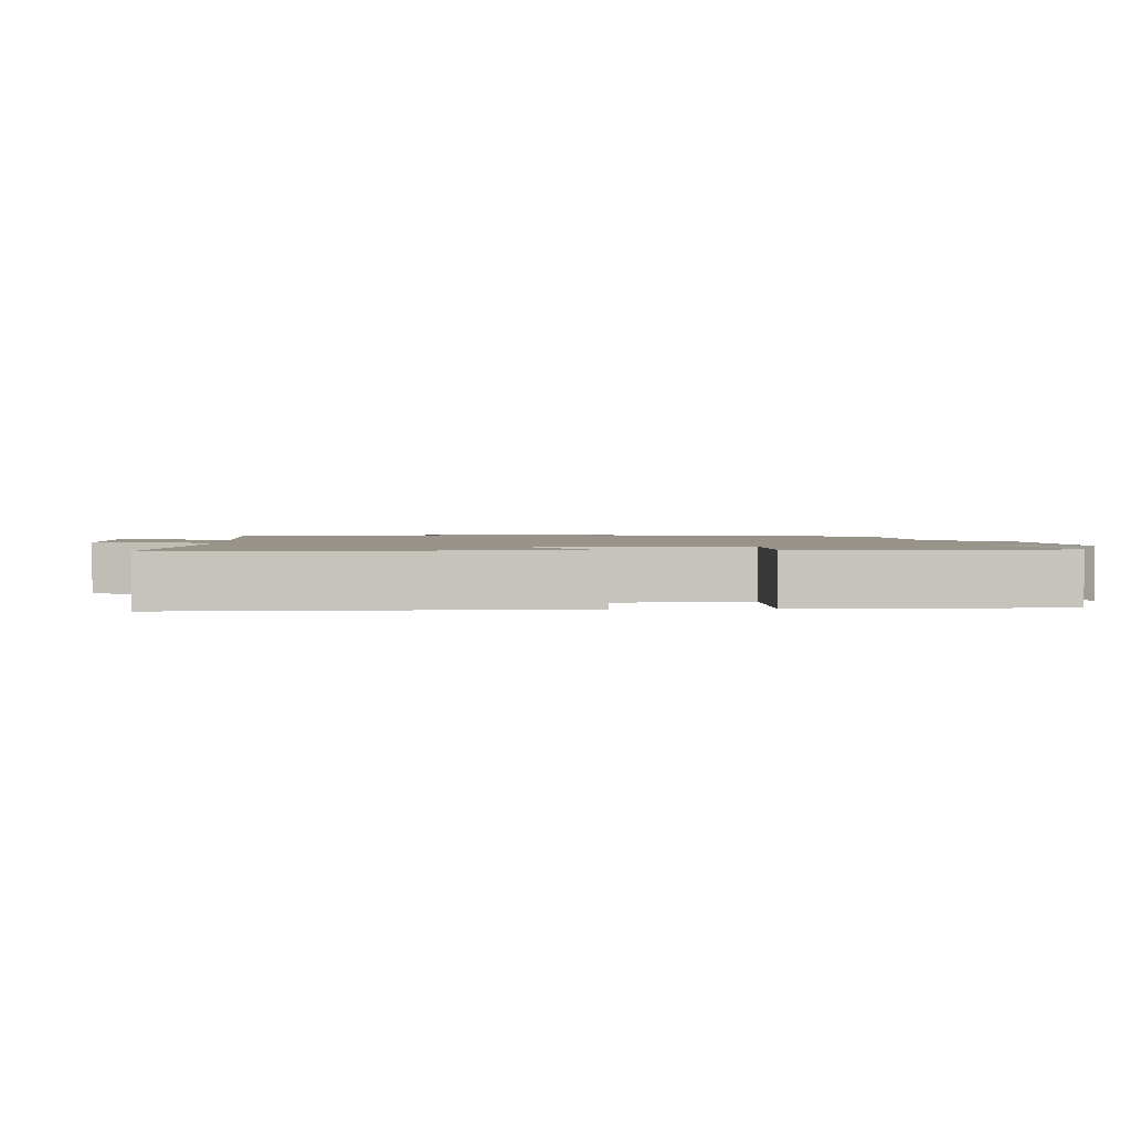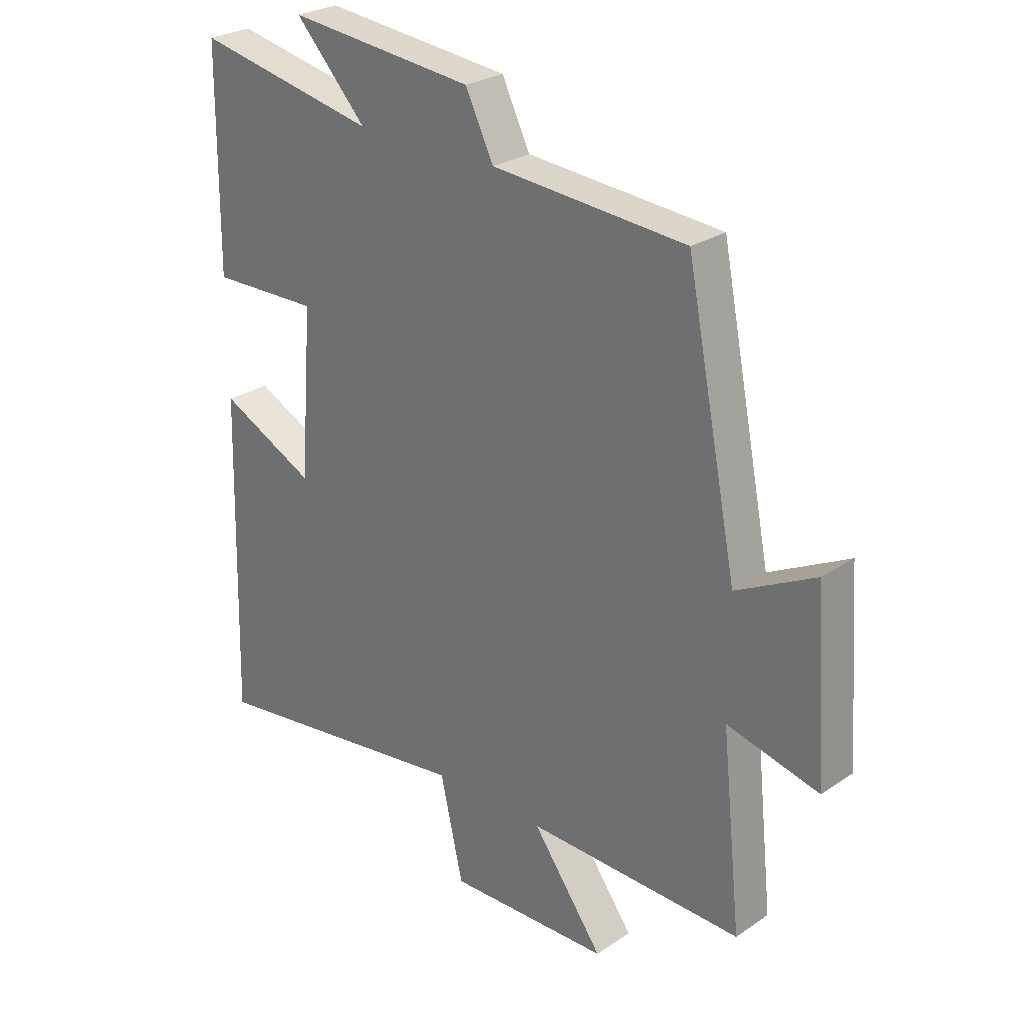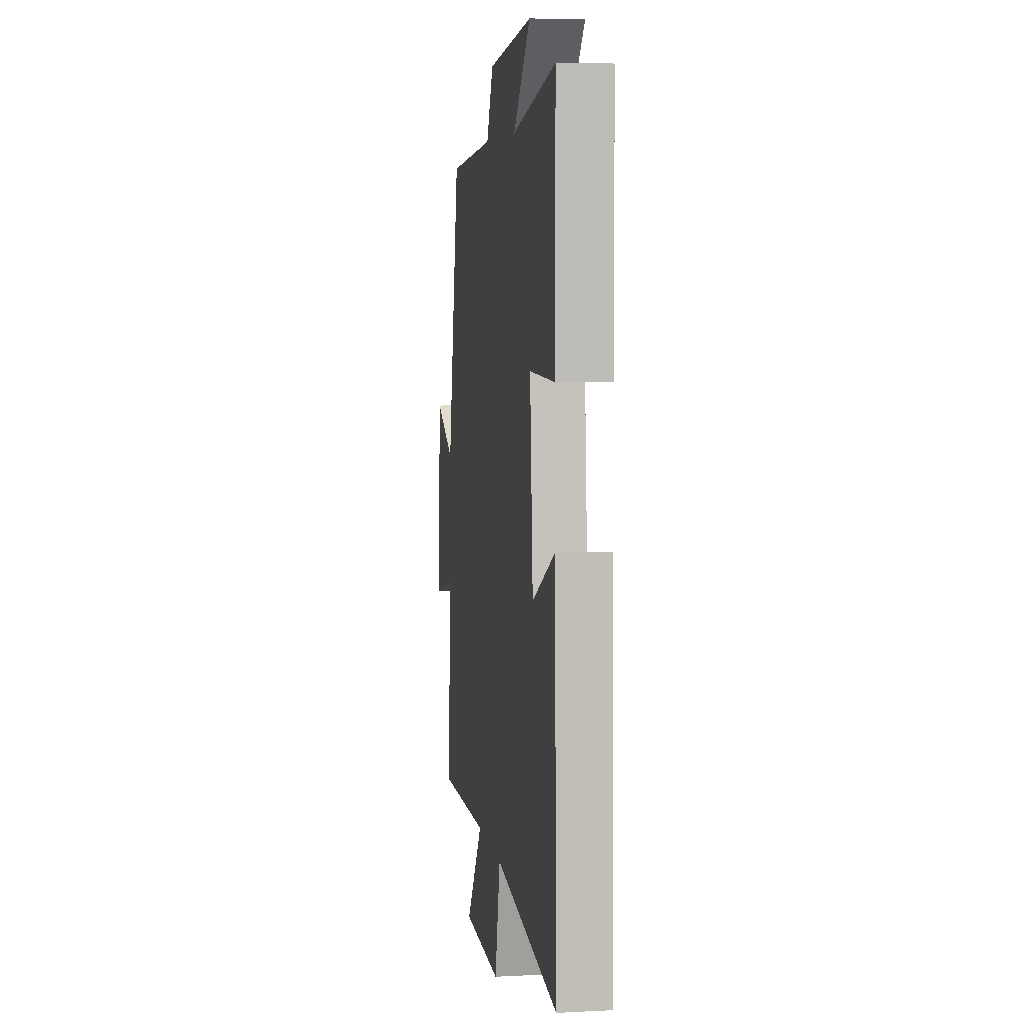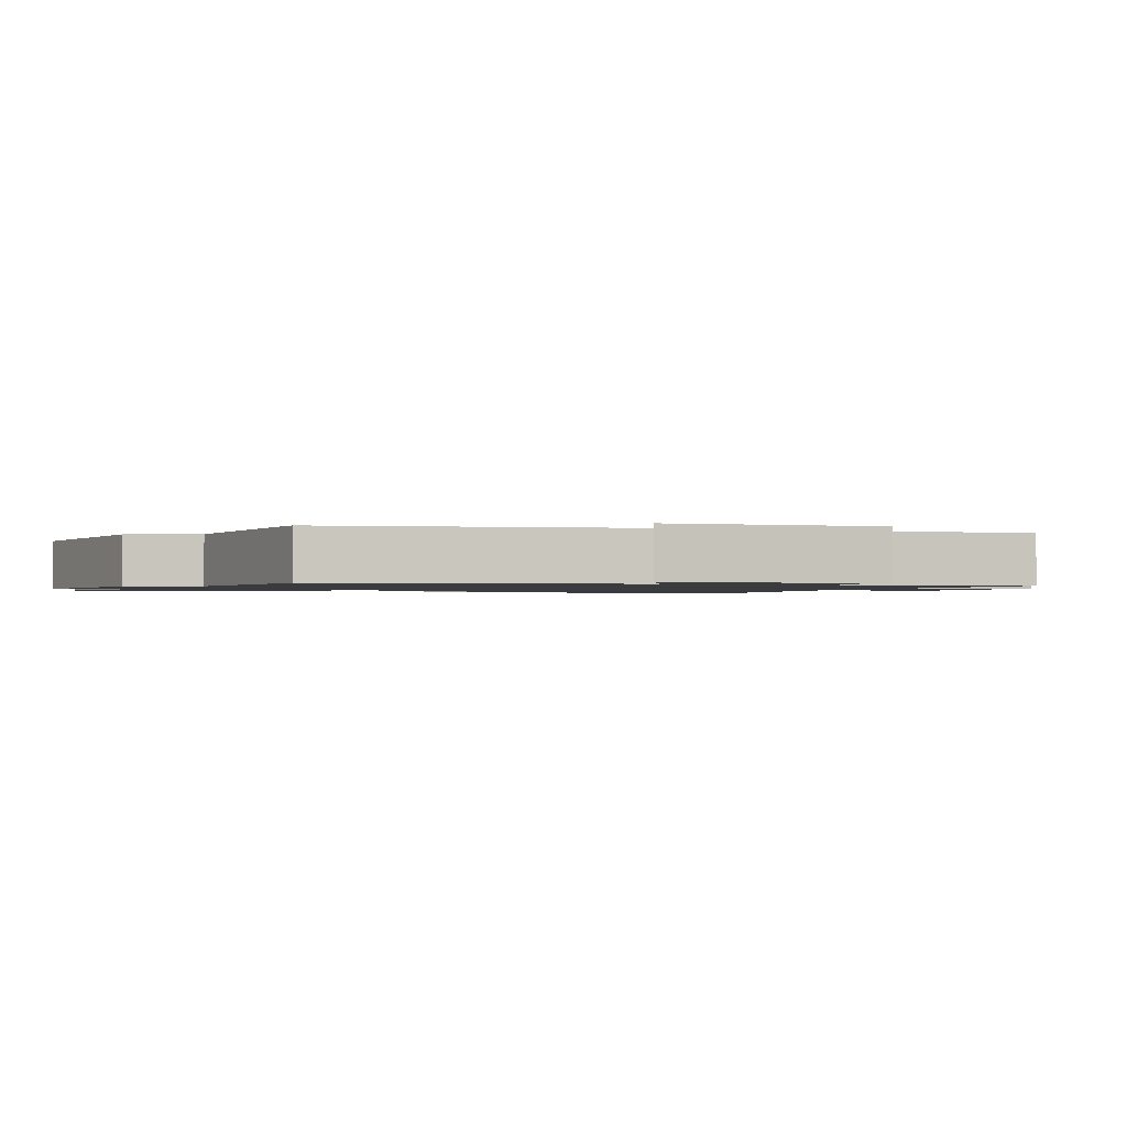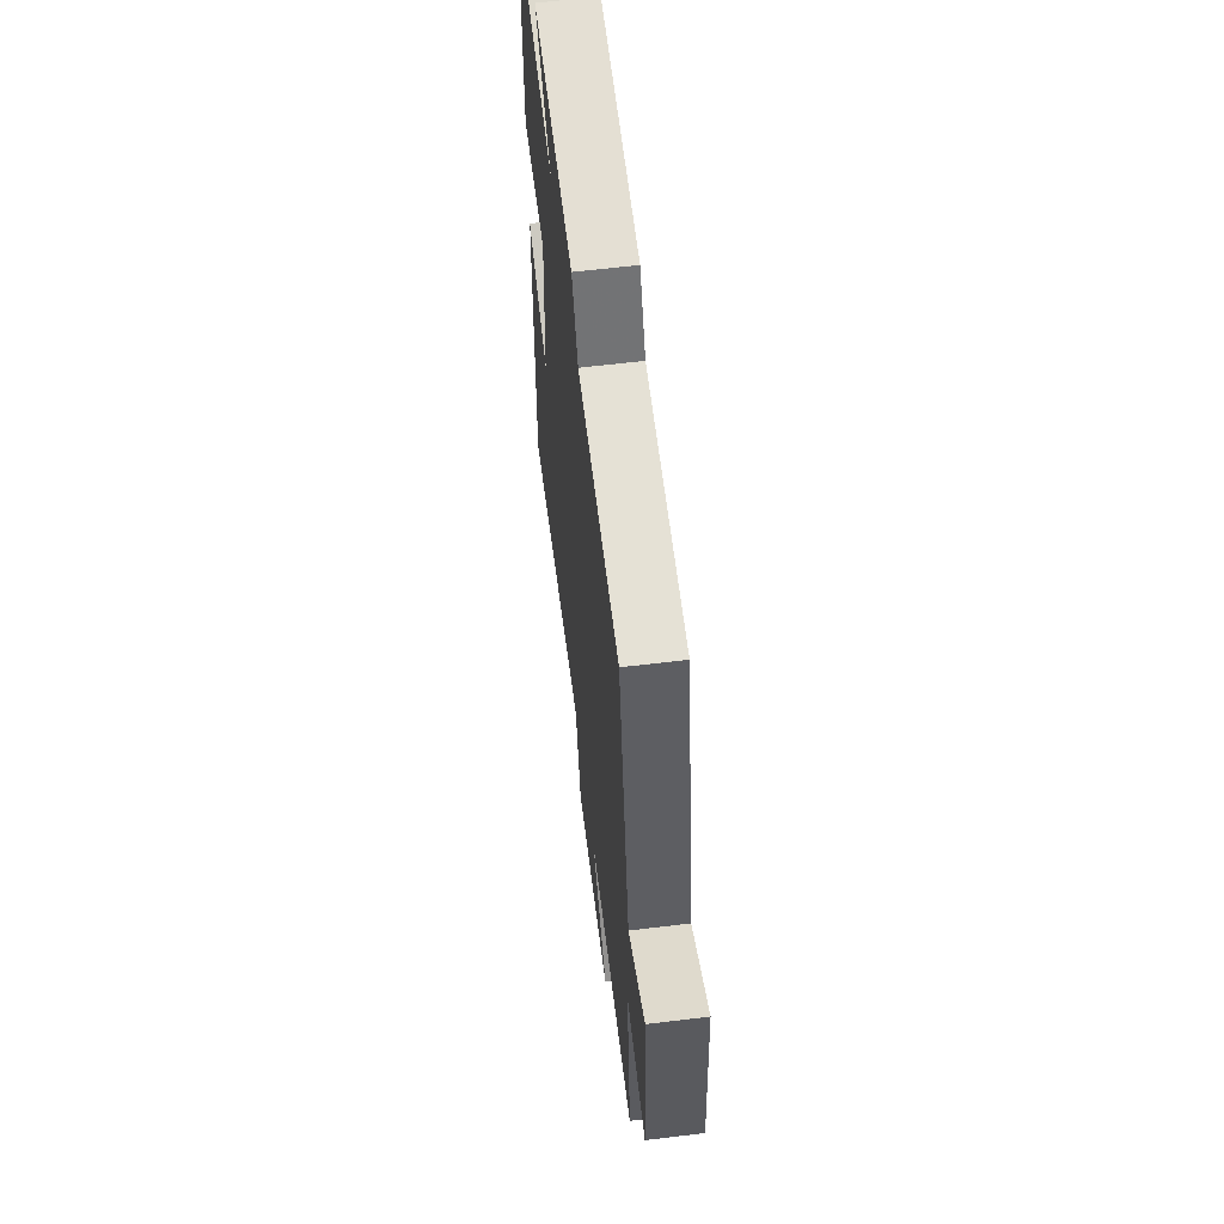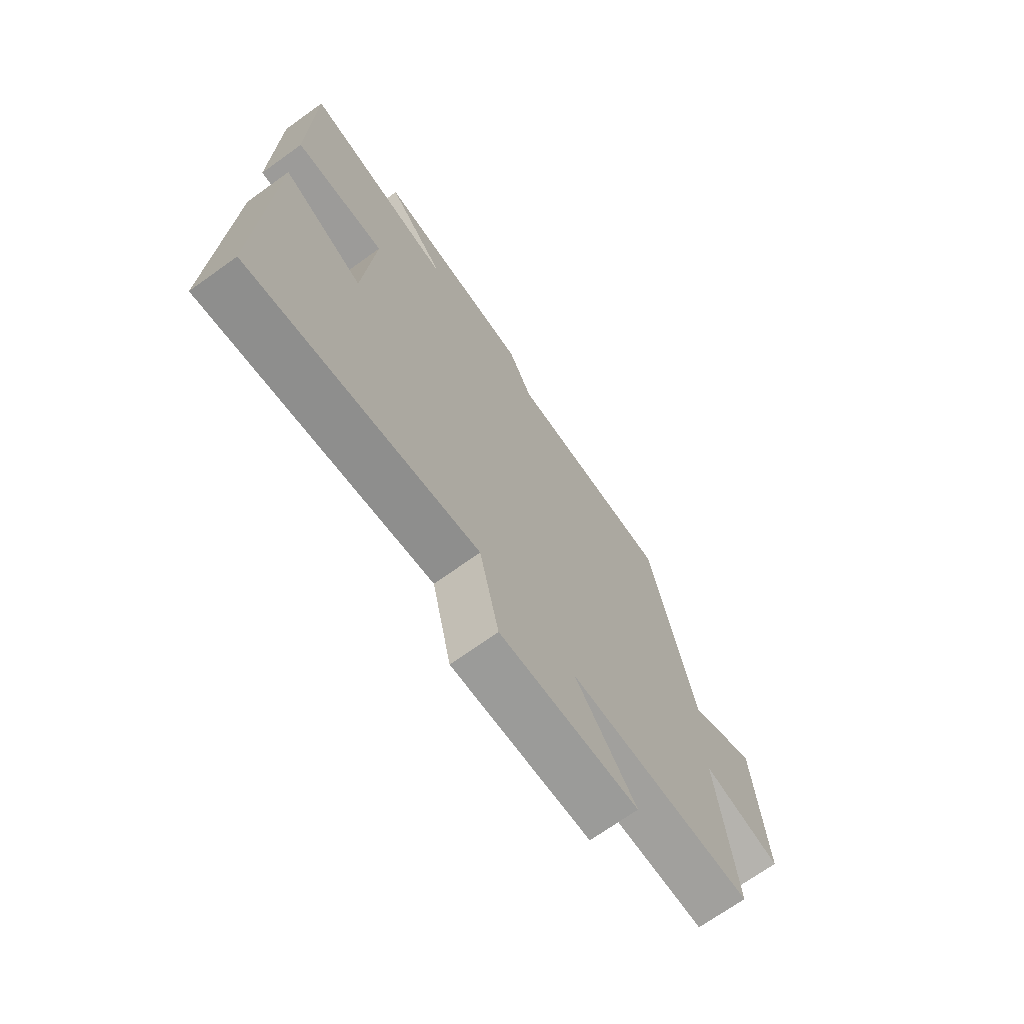
<metadata>
{"format":"obj","ext":"obj","renderer":"f3d","projection":"perspective","resolution":1024,"background":"white","views":[{"elev":1.7,"azim":-93.7,"up":"+Y"},{"elev":26.5,"azim":43.6,"up":"+Z"},{"elev":6.2,"azim":-98.6,"up":"+Z"},{"elev":-1.3,"azim":67.6,"up":"+Y"},{"elev":60.8,"azim":82.9,"up":"+Z"},{"elev":-70.8,"azim":-54.4,"up":"+Z"}]}
</metadata>
<code>
v 0.41 0.07 0.474
v 0.5 0.07 0.024
v 0.638 0.07 0.095
v 0.66 0.07 -0.217
v 0.5 0.07 -0.178
v 0.535 0.07 -0.508
v 0.157 0.07 -0.5
v 0.281 0.07 -0.669
v -0.003 0.07 -0.677
v -0.043 0.07 -0.5
v -0.515 0.07 -0.565
v -0.5 0.07 -0.008
v -0.333 0.07 -0.09
v -0.311 0.07 0.198
v -0.5 0.07 0.194
v -0.497 0.07 0.565
v -0.179 0.07 0.5
v -0.304 0.07 0.634
v 0.022 0.07 0.6
v 0.071 0.07 0.5
v 0.41 0 0.474
v 0.5 0 0.024
v 0.638 0 0.095
v 0.66 0 -0.217
v 0.5 0 -0.178
v 0.535 0 -0.508
v 0.157 0 -0.5
v 0.281 0 -0.669
v -0.003 0 -0.677
v -0.043 0 -0.5
v -0.515 0 -0.565
v -0.5 0 -0.008
v -0.333 0 -0.09
v -0.311 0 0.198
v -0.5 0 0.194
v -0.497 0 0.565
v -0.179 0 0.5
v -0.304 0 0.634
v 0.022 0 0.6
v 0.071 0 0.5
f 17 18 19 20
f 17 20 1 2
f 14 15 16 17
f 13 14 17 2
f 10 11 12 13
f 10 13 2
f 7 8 9 10
f 7 10 2 3
f 5 6 7
f 5 7 3
f 3 4 5
f 40 39 38 37
f 22 21 40 37
f 37 36 35 34
f 22 37 34 33
f 33 32 31 30
f 22 33 30
f 30 29 28 27
f 23 22 30 27
f 27 26 25
f 23 27 25
f 25 24 23
f 1 21 22 2
f 2 22 23 3
f 3 23 24 4
f 4 24 25 5
f 5 25 26 6
f 6 26 27 7
f 7 27 28 8
f 8 28 29 9
f 9 29 30 10
f 10 30 31 11
f 11 31 32 12
f 12 32 33 13
f 13 33 34 14
f 14 34 35 15
f 15 35 36 16
f 16 36 37 17
f 17 37 38 18
f 18 38 39 19
f 19 39 40 20
f 20 40 21 1

</code>
